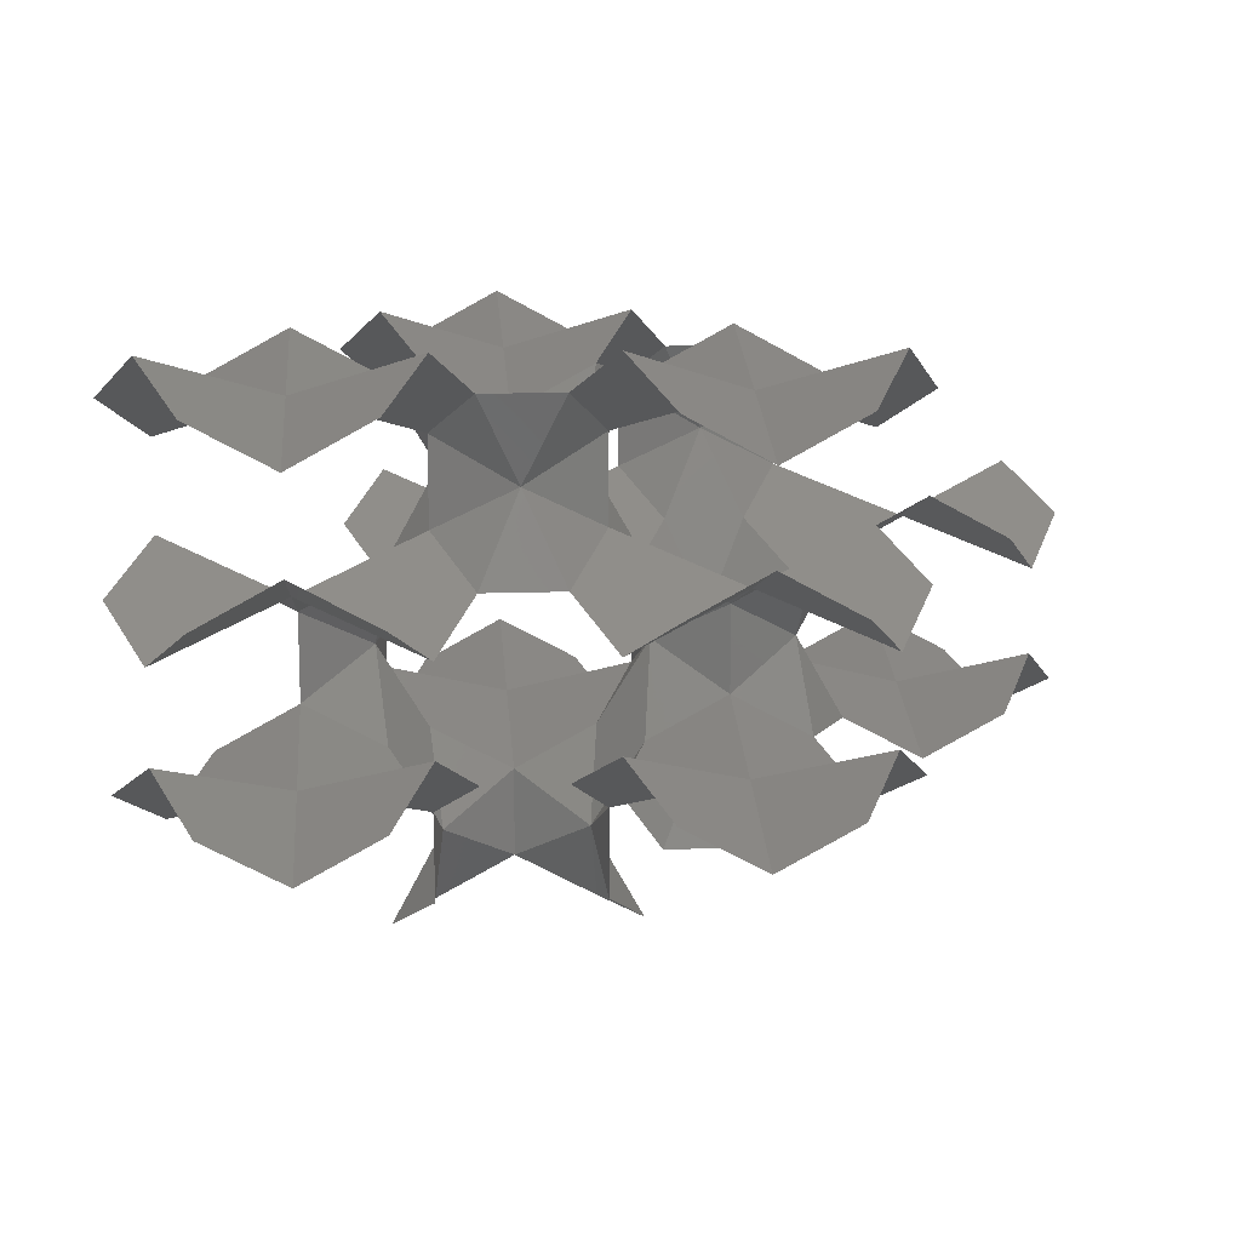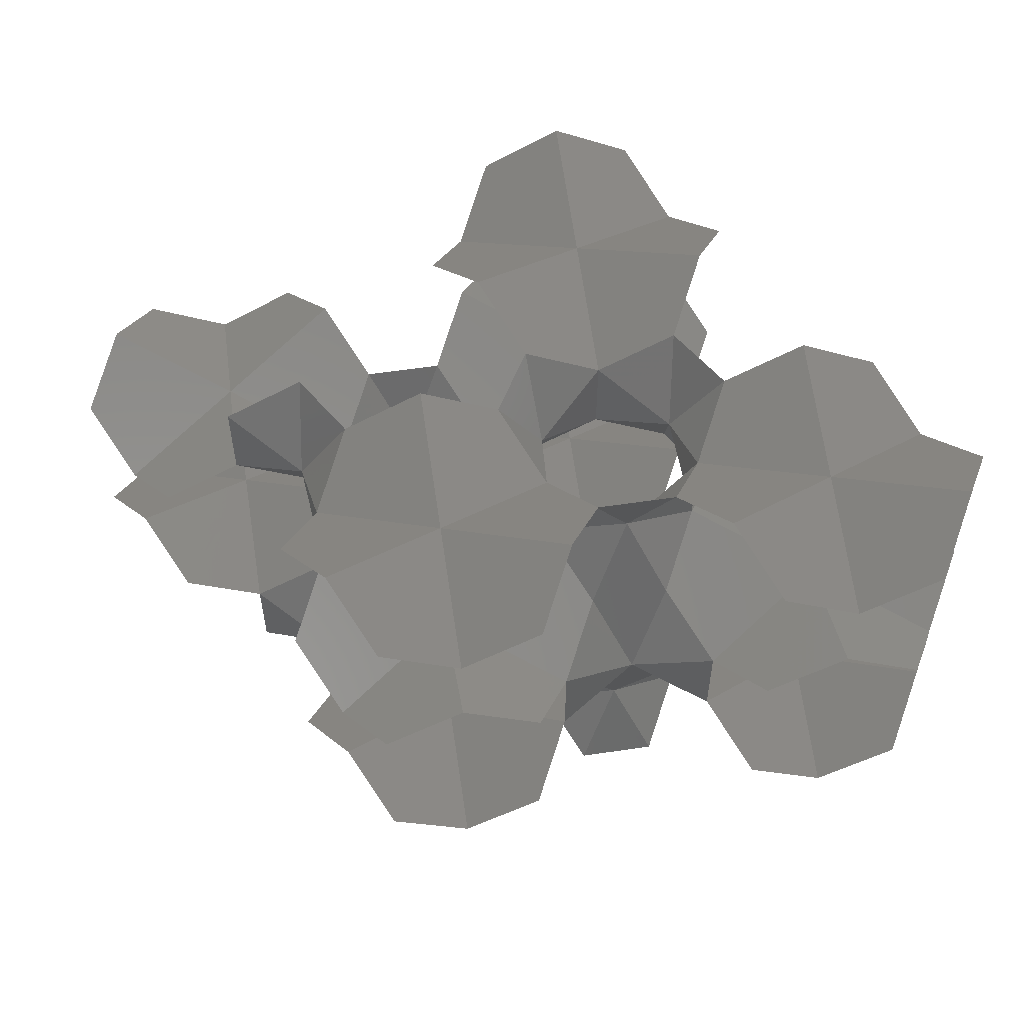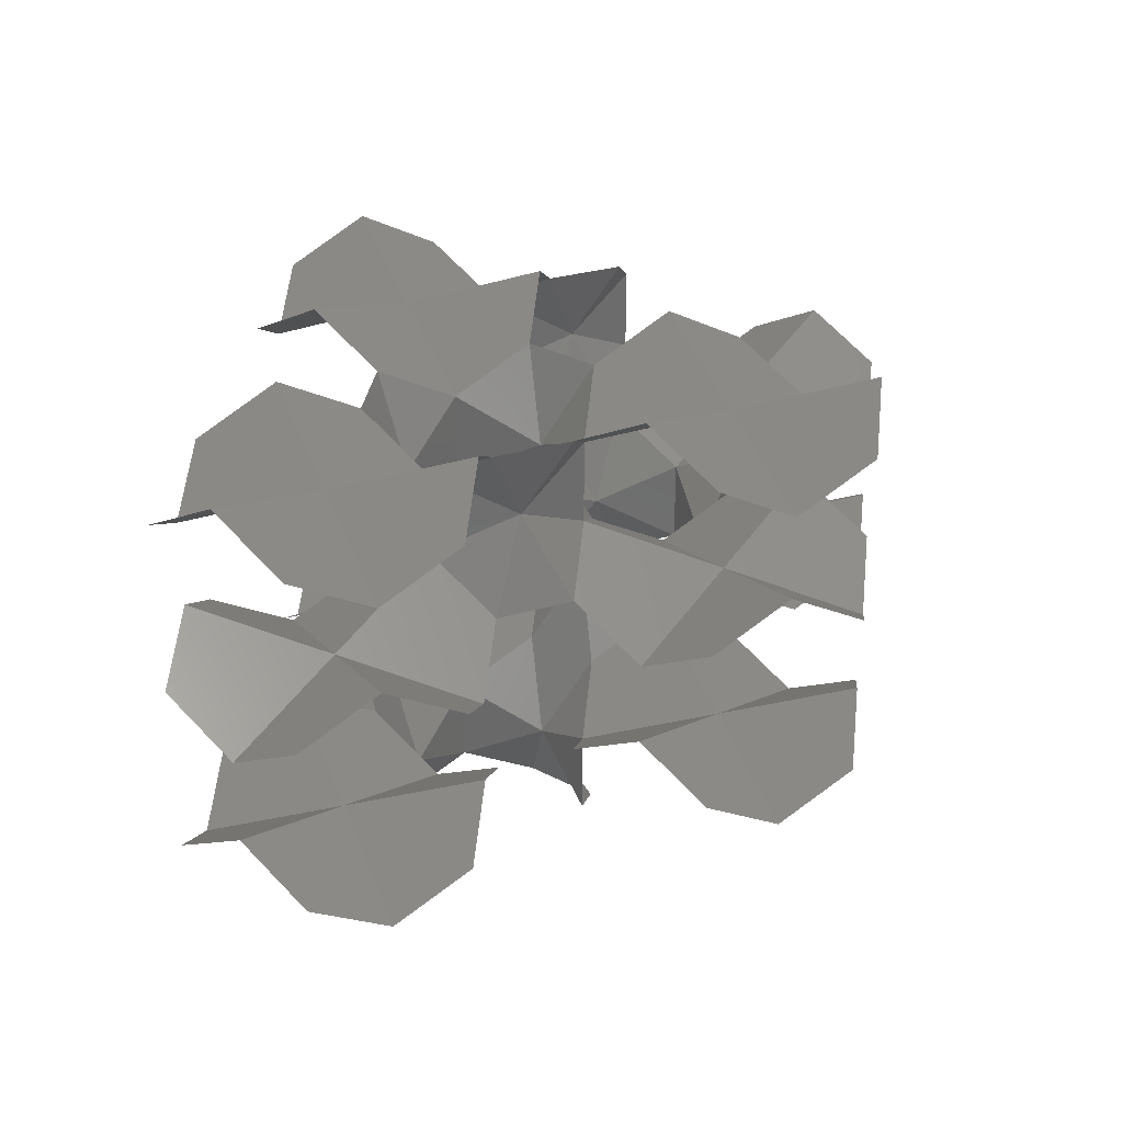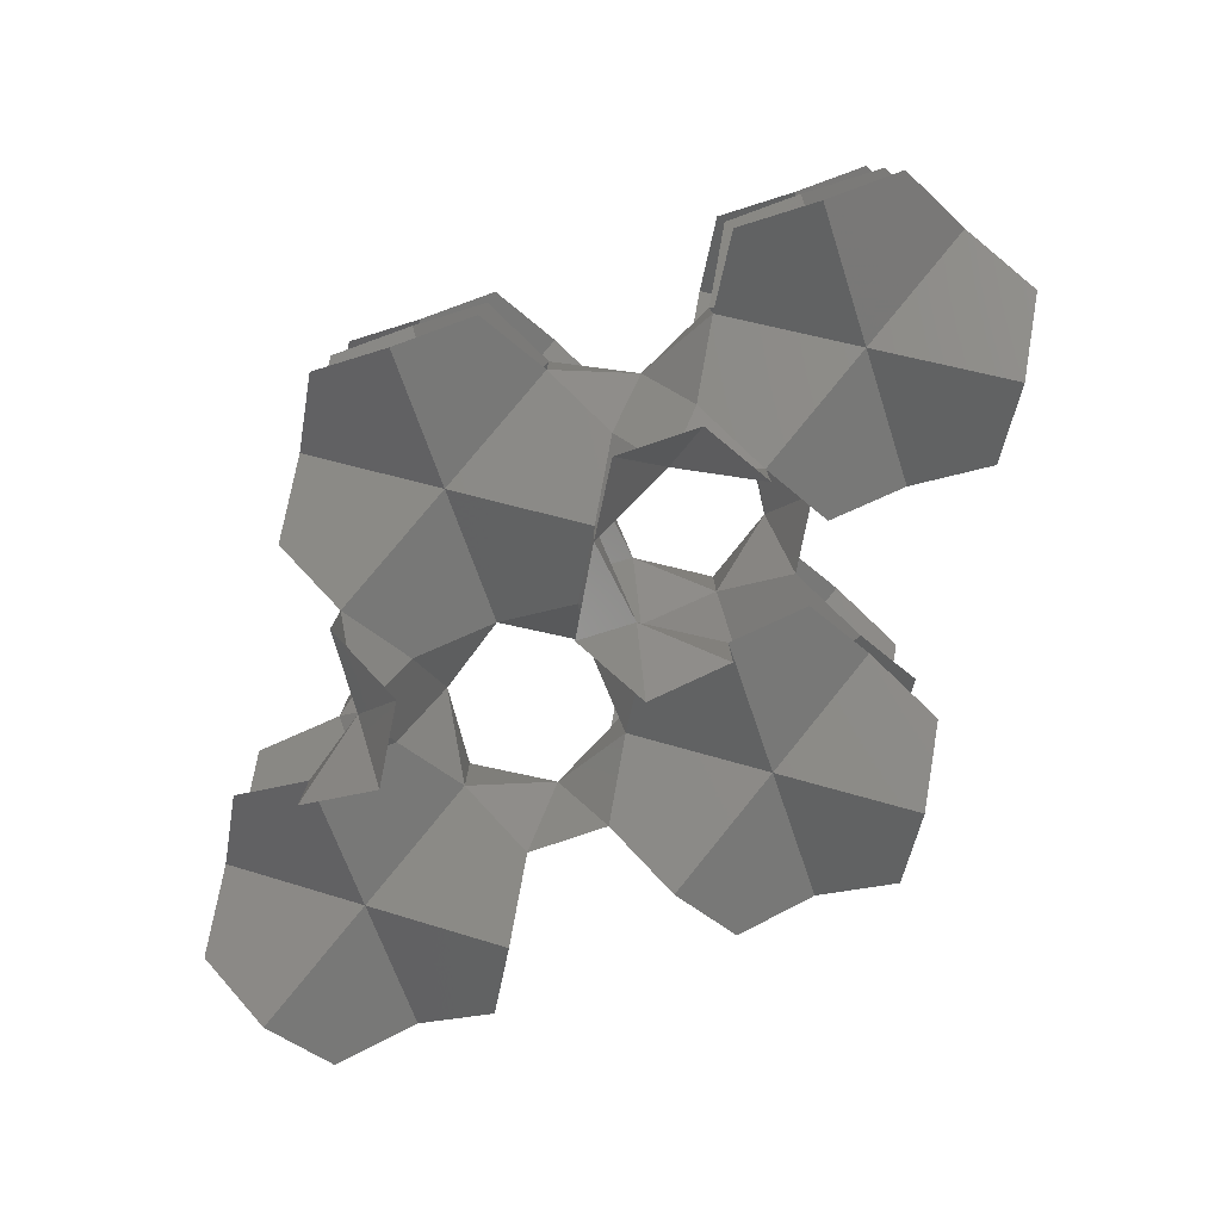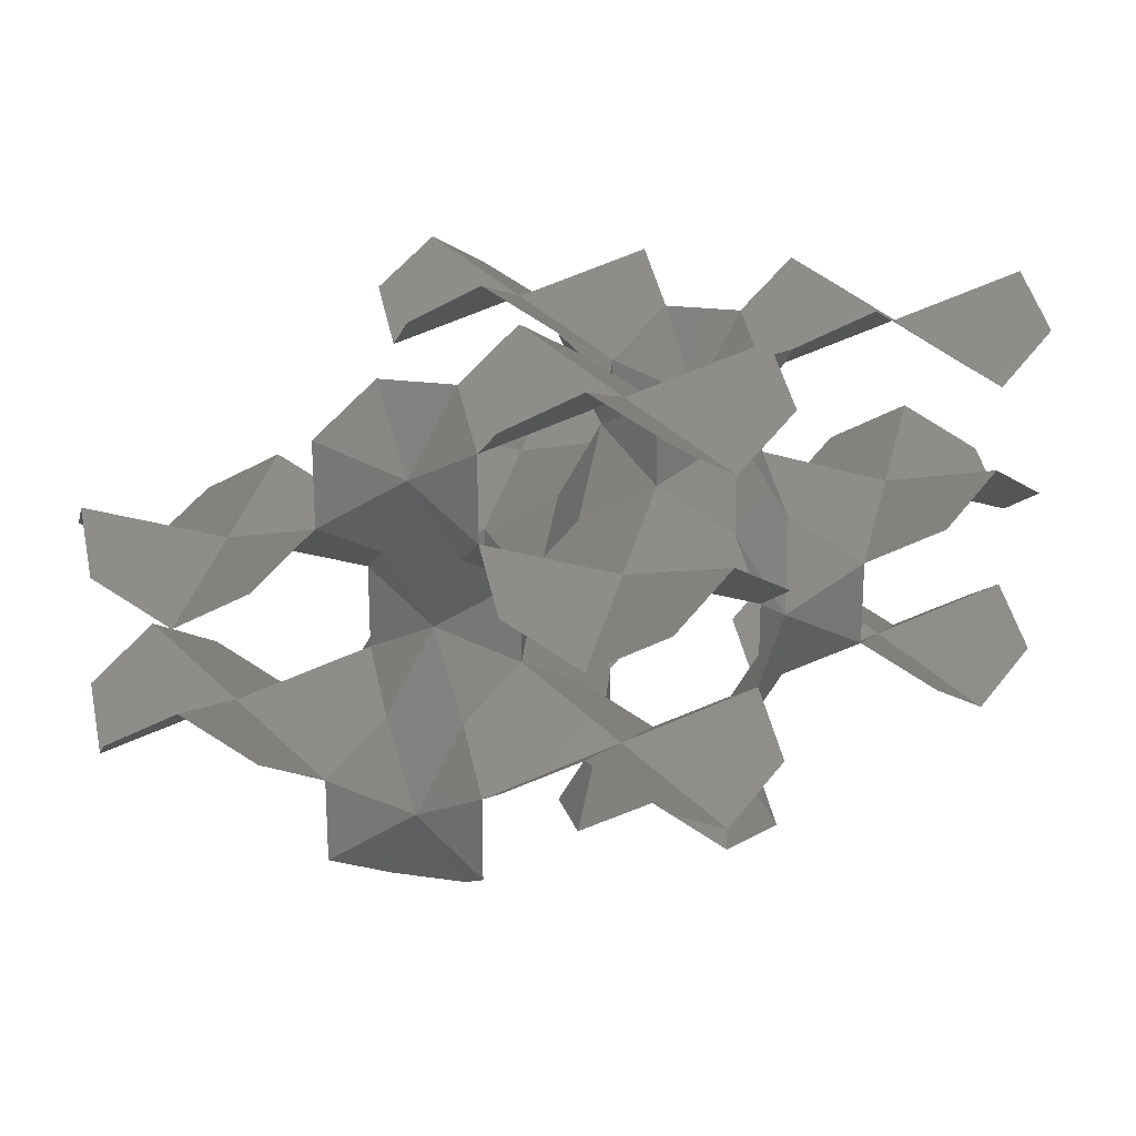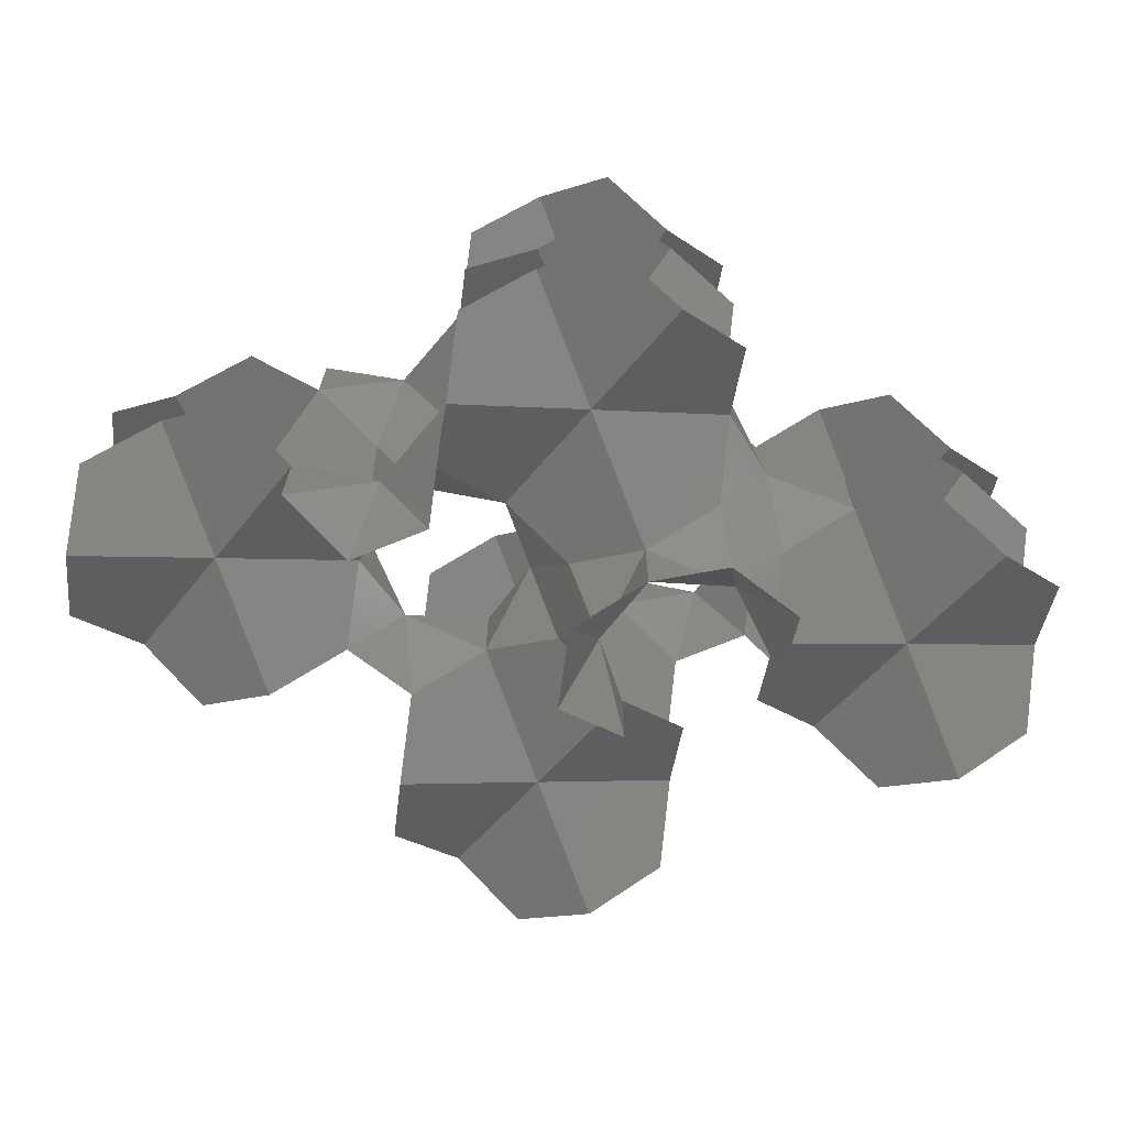
<metadata>
{"format":"stl","ext":"stl","renderer":"f3d","projection":"perspective","resolution":1024,"background":"white","views":[{"elev":12.5,"azim":114.8,"up":"+Z"},{"elev":55.0,"azim":-9.1,"up":"+Z"},{"elev":30.9,"azim":97.2,"up":"+Z"},{"elev":-79.4,"azim":18.6,"up":"+Z"},{"elev":20.4,"azim":-44.9,"up":"+Z"},{"elev":-69.7,"azim":-37.6,"up":"+Z"}]}
</metadata>
<code>
# stl→obj: 167 verts, 220 faces
v -1.469 1.762 -0.981
v -0.9042 1.566 0
v -1.356 2.349 0
v -2.261 2.349 -0.4905
v -2.261 2.349 -1.471
v -1.356 2.349 -1.962
v -0.9042 1.566 -1.962
v -1.356 0.7831 -1.471
v -1.356 0.7831 -0.4905
v -0.7912 2.153 0.981
v 3.573e-16 1.566 0.4905
v 4.174e-16 1.566 1.471
v -0.9042 1.566 1.962
v -1.356 2.349 1.962
v -0.9042 3.132 1.471
v -0.9042 3.132 0.4905
v 2.261 0.3915 -0.981
v 1.808 0 0
v 2.713 0 0
v 3.165 0.7831 -0.4905
v 3.165 0.7831 -1.471
v 2.713 -1.201e-16 -1.962
v 1.808 -1.201e-16 -1.962
v 1.356 0.7831 -1.471
v 1.356 0.7831 -0.4905
v 2.261 -0.3915 0.981
v 1.356 -0.7831 0.4905
v 1.356 -0.7831 1.471
v 1.808 1.201e-16 1.962
v 2.713 1.201e-16 1.962
v 3.165 -0.7831 1.471
v 3.165 -0.7831 0.4905
v 0.7912 2.153 0.981
v 0.9042 1.566 0
v 1.356 2.349 0
v 0.9042 3.132 0.4905
v 0.9042 3.132 1.471
v 1.356 2.349 1.962
v 0.9042 1.566 1.962
v 1.469 1.762 -0.981
v 0.9042 1.566 -1.962
v 1.356 2.349 -1.962
v 2.261 2.349 -1.471
v 2.261 2.349 -0.4905
v -1.469 1.762 2.943
v -1.356 0.7831 2.452
v -1.356 0.7831 3.433
v -0.9042 1.566 3.924
v -1.356 2.349 3.924
v -2.261 2.349 3.433
v -2.261 2.349 2.452
v 2.261 0.3915 2.943
v 1.356 0.7831 2.452
v 1.356 0.7831 3.433
v 1.808 2.403e-16 3.924
v 2.713 2.403e-16 3.924
v 3.165 0.7831 3.433
v 3.165 0.7831 2.452
v 1.469 1.762 2.943
v 2.261 2.349 2.452
v 2.261 2.349 3.433
v 1.356 2.349 3.924
v 0.9042 1.566 3.924
v 7.078e-16 3.524 0.981
v -0.4521 3.915 1.962
v 0.4521 3.915 1.962
v 0.4521 3.915 0
v -0.4521 3.915 0
v 3.052 1.762 2.943
v 3.617 1.566 3.924
v 3.165 2.349 3.924
v 3.165 2.349 1.962
v 3.617 1.566 1.962
v -1.11e-16 3.701e-17 4.163e-17
v -1.808 0 0
v -1.356 -0.7831 0.4905
v -0.9042 -1.566 0
v 0 -1.566 -0.4905
v 0.9042 -1.566 0
v 1.11e-16 5.551e-17 1.962
v 0.9042 -1.566 1.962
v 0 -1.566 2.452
v -0.9042 -1.566 1.962
v -1.356 -0.7831 1.471
v -1.808 1.201e-16 1.962
v -2.261 3.915 4.163e-17
v -0.9042 4.699 -0.4905
v -1.356 5.482 0
v -2.261 5.482 0.4905
v -3.165 5.482 0
v -3.617 4.699 -0.4905
v -4.069 3.915 0
v -3.617 3.132 0.4905
v -3.165 2.349 0
v -2.261 3.915 1.962
v -3.165 2.349 1.962
v -3.617 3.132 1.471
v -4.069 3.915 1.962
v -3.617 4.699 2.452
v -3.165 5.482 1.962
v -2.261 5.482 1.471
v -1.356 5.482 1.962
v -0.9042 4.699 2.452
v 1.48e-16 3.161e-16 3.924
v 5.976e-16 1.566 4.414
v -1.808 2.403e-16 3.924
v -1.356 -0.7831 4.414
v -0.9042 -1.566 3.924
v 0 -1.566 3.433
v 0.9042 -1.566 3.924
v 1.356 -0.7831 4.414
v 2.261 3.915 4.163e-17
v 3.165 2.349 0
v 3.617 3.132 0.4905
v 4.069 3.915 0
v 3.617 4.699 -0.4905
v 3.165 5.482 0
v 2.261 5.482 0.4905
v 1.356 5.482 0
v 0.9042 4.699 -0.4905
v 4.521 0 4.163e-17
v 3.617 -1.566 0
v 4.521 -1.566 -0.4905
v 5.425 -1.566 0
v 5.878 -0.7831 0.4905
v 6.33 0 0
v 5.878 0.7831 -0.4905
v 5.425 1.566 0
v 4.521 1.566 0.4905
v 3.617 1.566 0
v 4.521 1.11e-16 1.962
v 4.521 1.566 1.471
v 5.425 1.566 1.962
v 5.878 0.7831 2.452
v 6.33 1.201e-16 1.962
v 5.878 -0.7831 1.471
v 5.425 -1.566 1.962
v 4.521 -1.566 2.452
v 3.617 -1.566 1.962
v 2.261 3.915 1.962
v 0.9042 4.699 2.452
v 1.356 5.482 1.962
v 2.261 5.482 1.471
v 3.165 5.482 1.962
v 3.617 4.699 2.452
v 4.069 3.915 1.962
v 3.617 3.132 1.471
v 4.521 2.591e-16 3.924
v 3.165 -0.7831 4.414
v 3.617 -1.566 3.924
v 4.521 -1.566 3.433
v 5.425 -1.566 3.924
v 5.878 -0.7831 4.414
v 6.33 2.403e-16 3.924
v 5.878 0.7831 3.433
v 5.425 1.566 3.924
v 4.521 1.566 4.414
v 2.261 3.915 3.924
v 3.617 3.132 4.414
v 4.069 3.915 3.924
v 3.617 4.699 3.433
v 3.165 5.482 3.924
v 2.261 5.482 4.414
v 1.356 5.482 3.924
v 0.9042 4.699 3.433
v 0.4521 3.915 3.924
v 0.9042 3.132 4.414
f 1 2 3
f 1 3 4
f 1 4 5
f 1 5 6
f 1 6 7
f 1 7 8
f 1 8 9
f 1 9 2
f 10 3 2
f 10 2 11
f 10 11 12
f 10 12 13
f 10 13 14
f 10 14 15
f 10 15 16
f 10 16 3
f 17 18 19
f 17 19 20
f 17 20 21
f 17 21 22
f 17 22 23
f 17 23 24
f 17 24 25
f 17 25 18
f 26 19 18
f 26 18 27
f 26 27 28
f 26 28 29
f 26 29 30
f 26 30 31
f 26 31 32
f 26 32 19
f 33 34 35
f 33 35 36
f 33 36 37
f 33 37 38
f 33 38 39
f 33 39 12
f 33 12 11
f 33 11 34
f 40 35 34
f 40 34 25
f 40 25 24
f 40 24 41
f 40 41 42
f 40 42 43
f 40 43 44
f 40 44 35
f 45 14 13
f 45 13 46
f 45 46 47
f 45 47 48
f 45 48 49
f 45 49 50
f 45 50 51
f 45 51 14
f 52 30 29
f 52 29 53
f 52 53 54
f 52 54 55
f 52 55 56
f 52 56 57
f 52 57 58
f 52 58 30
f 59 39 38
f 59 38 60
f 59 60 61
f 59 61 62
f 59 62 63
f 59 63 54
f 59 54 53
f 59 53 39
f 64 16 15
f 64 15 65
f 64 65 66
f 64 66 37
f 64 37 36
f 64 36 67
f 64 67 68
f 64 68 16
f 69 58 57
f 69 57 70
f 69 70 71
f 69 71 61
f 69 61 60
f 69 60 72
f 69 72 73
f 69 73 58
f 74 11 2
f 74 2 9
f 74 9 75
f 74 75 76
f 74 76 77
f 74 77 78
f 74 78 79
f 74 79 27
f 74 27 18
f 74 18 25
f 74 25 34
f 74 34 11
f 80 13 12
f 80 12 39
f 80 39 53
f 80 53 29
f 80 29 28
f 80 28 81
f 80 81 82
f 80 82 83
f 80 83 84
f 80 84 85
f 80 85 46
f 80 46 13
f 86 3 16
f 86 16 68
f 86 68 87
f 86 87 88
f 86 88 89
f 86 89 90
f 86 90 91
f 86 91 92
f 86 92 93
f 86 93 94
f 86 94 4
f 86 4 3
f 95 15 14
f 95 14 51
f 95 51 96
f 95 96 97
f 95 97 98
f 95 98 99
f 95 99 100
f 95 100 101
f 95 101 102
f 95 102 103
f 95 103 65
f 95 65 15
f 104 54 63
f 104 63 105
f 104 105 48
f 104 48 47
f 104 47 106
f 104 106 107
f 104 107 108
f 104 108 109
f 104 109 110
f 104 110 111
f 104 111 55
f 104 55 54
f 112 36 35
f 112 35 44
f 112 44 113
f 112 113 114
f 112 114 115
f 112 115 116
f 112 116 117
f 112 117 118
f 112 118 119
f 112 119 120
f 112 120 67
f 112 67 36
f 121 19 32
f 121 32 122
f 121 122 123
f 121 123 124
f 121 124 125
f 121 125 126
f 121 126 127
f 121 127 128
f 121 128 129
f 121 129 130
f 121 130 20
f 121 20 19
f 131 30 58
f 131 58 73
f 131 73 132
f 131 132 133
f 131 133 134
f 131 134 135
f 131 135 136
f 131 136 137
f 131 137 138
f 131 138 139
f 131 139 31
f 131 31 30
f 140 38 37
f 140 37 66
f 140 66 141
f 140 141 142
f 140 142 143
f 140 143 144
f 140 144 145
f 140 145 146
f 140 146 147
f 140 147 72
f 140 72 60
f 140 60 38
f 148 57 56
f 148 56 149
f 148 149 150
f 148 150 151
f 148 151 152
f 148 152 153
f 148 153 154
f 148 154 155
f 148 155 156
f 148 156 157
f 148 157 70
f 148 70 57
f 158 61 71
f 158 71 159
f 158 159 160
f 158 160 161
f 158 161 162
f 158 162 163
f 158 163 164
f 158 164 165
f 158 165 166
f 158 166 167
f 158 167 62
f 158 62 61

</code>
